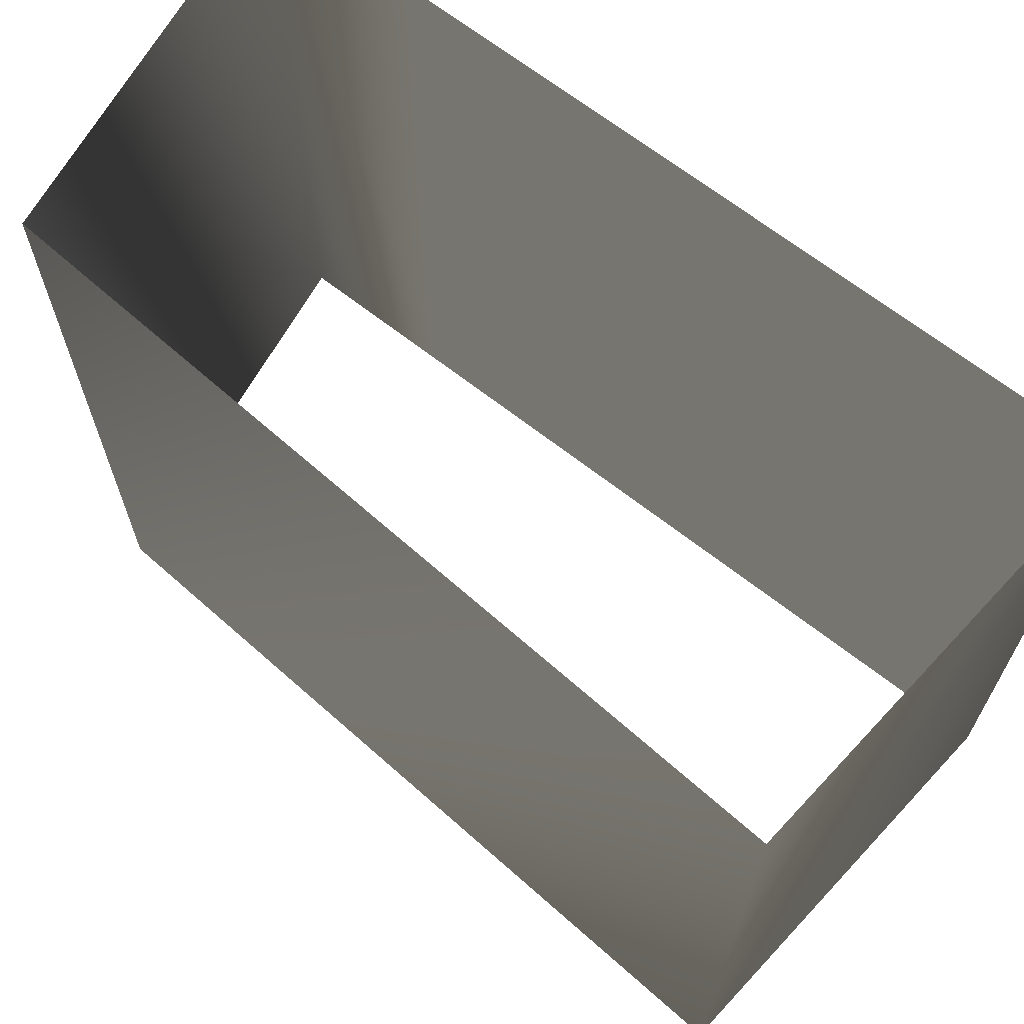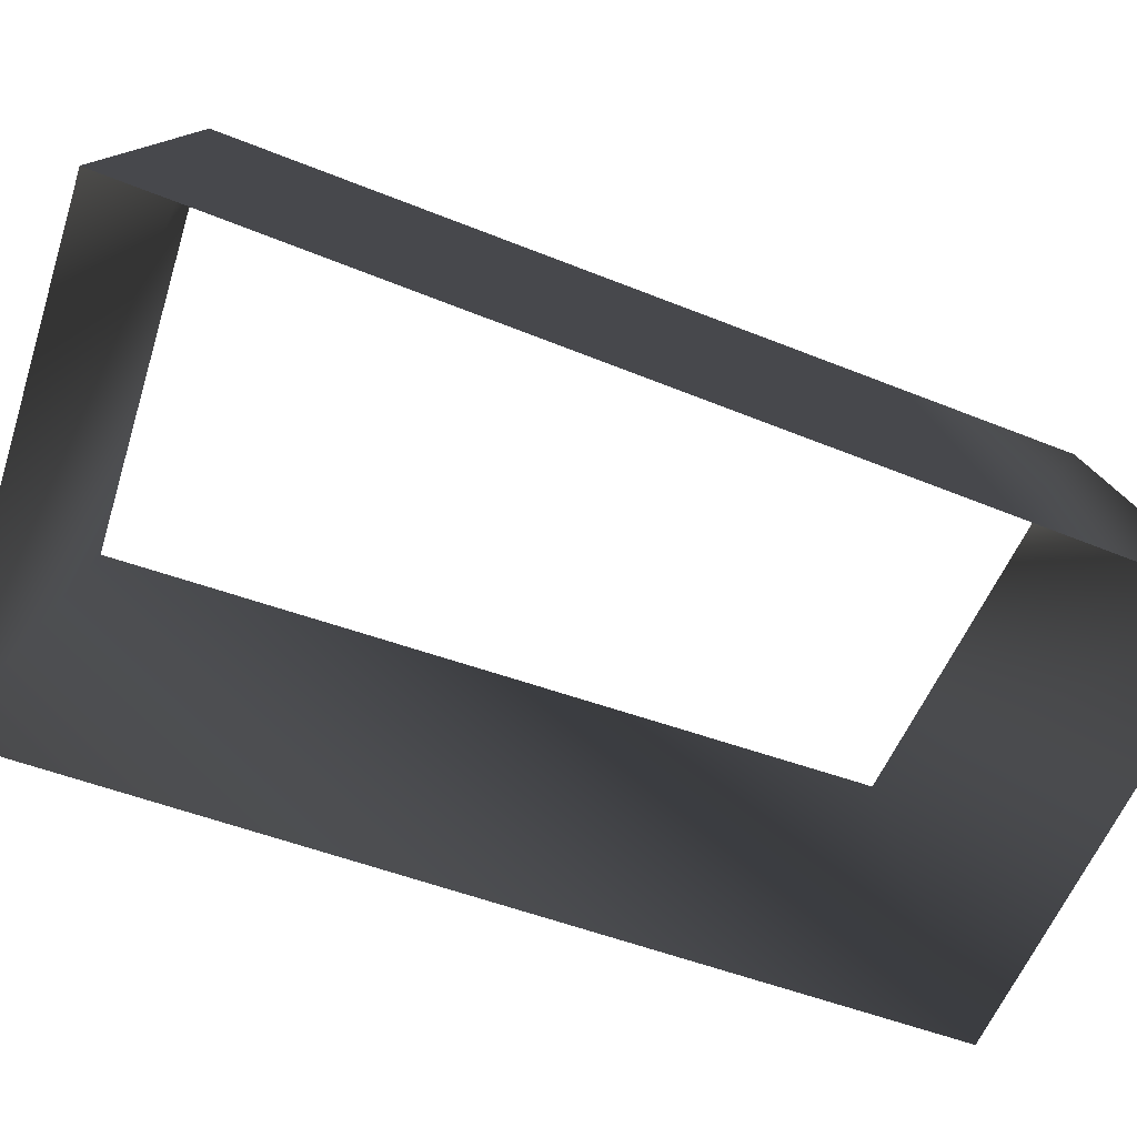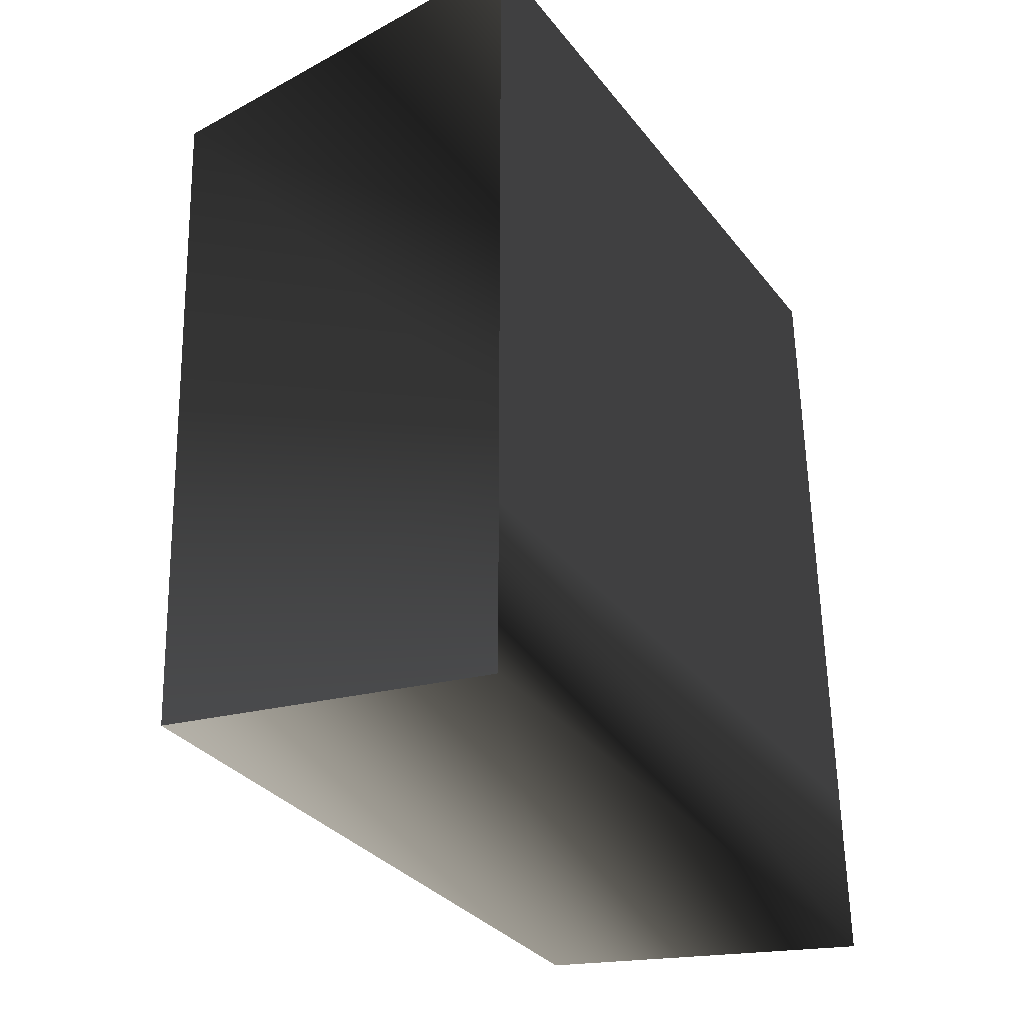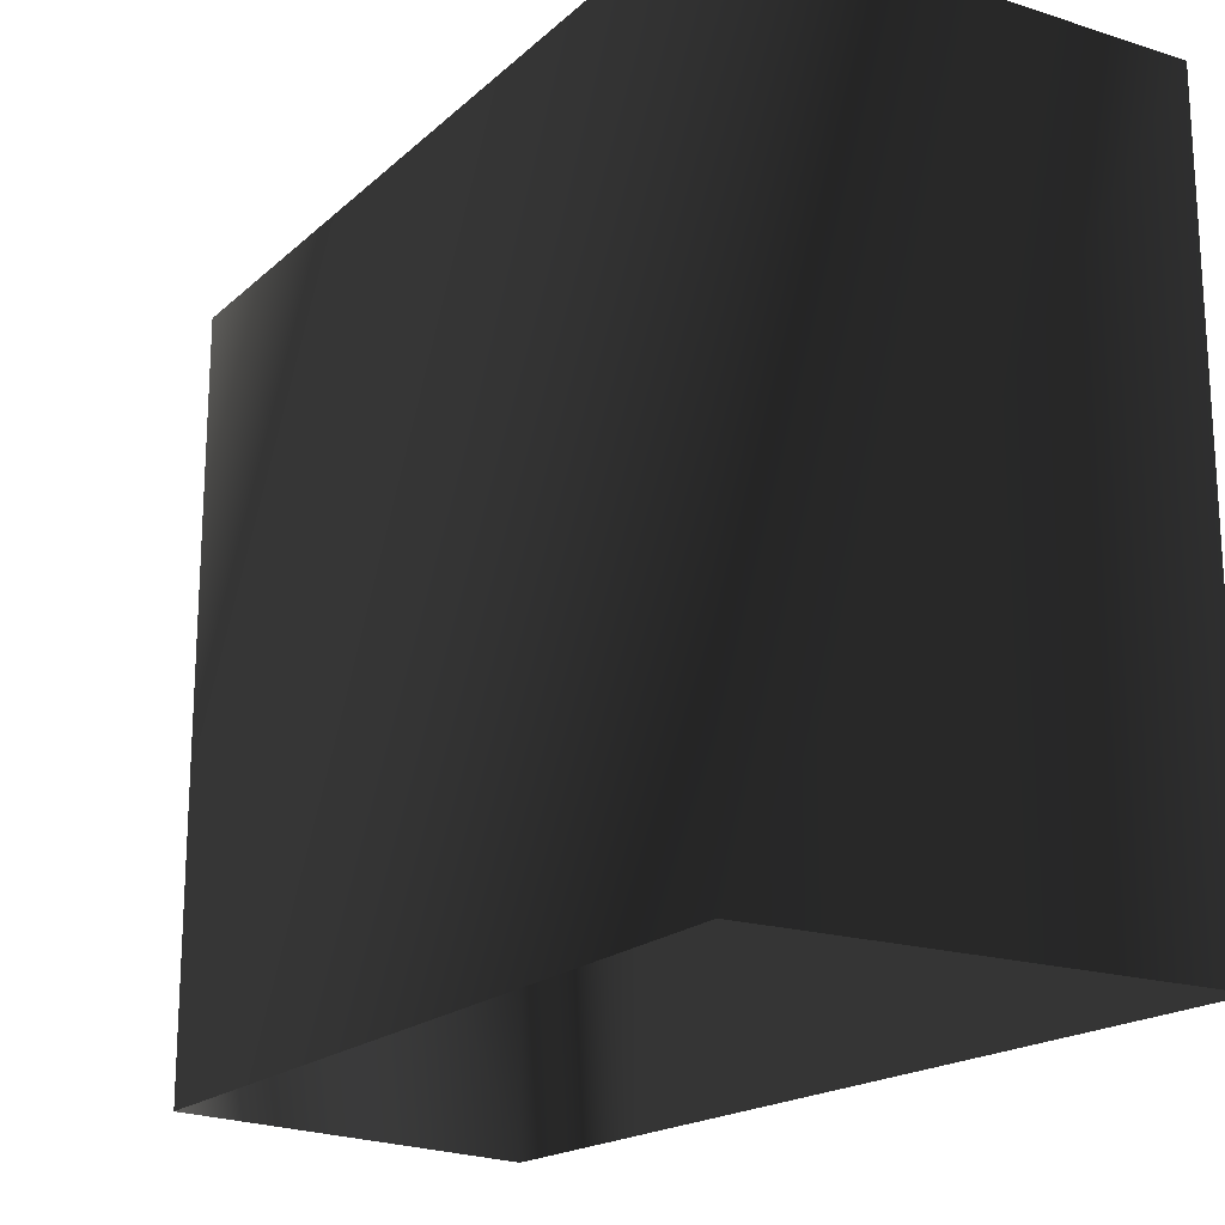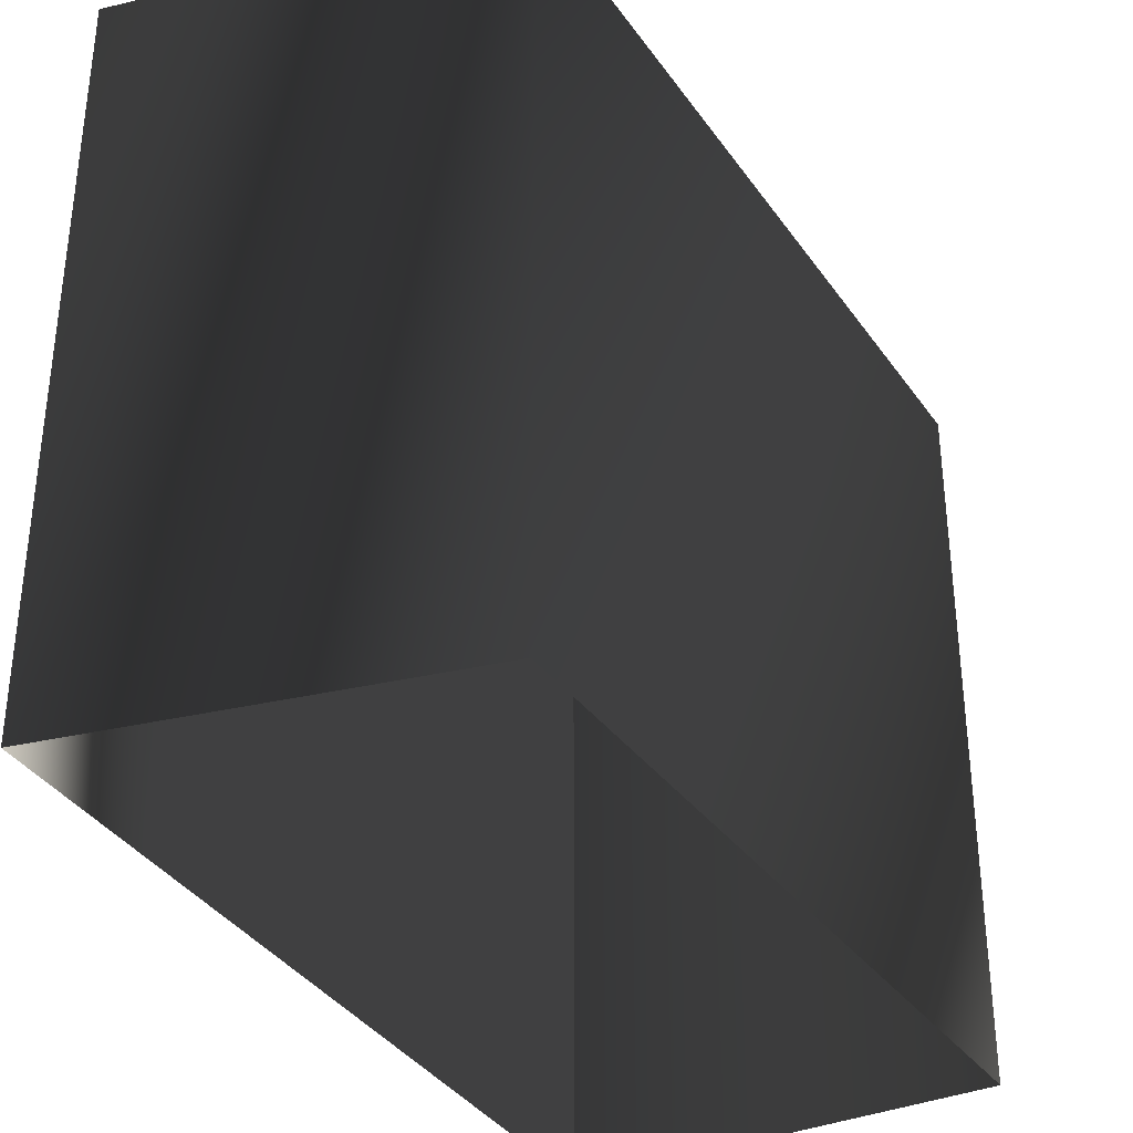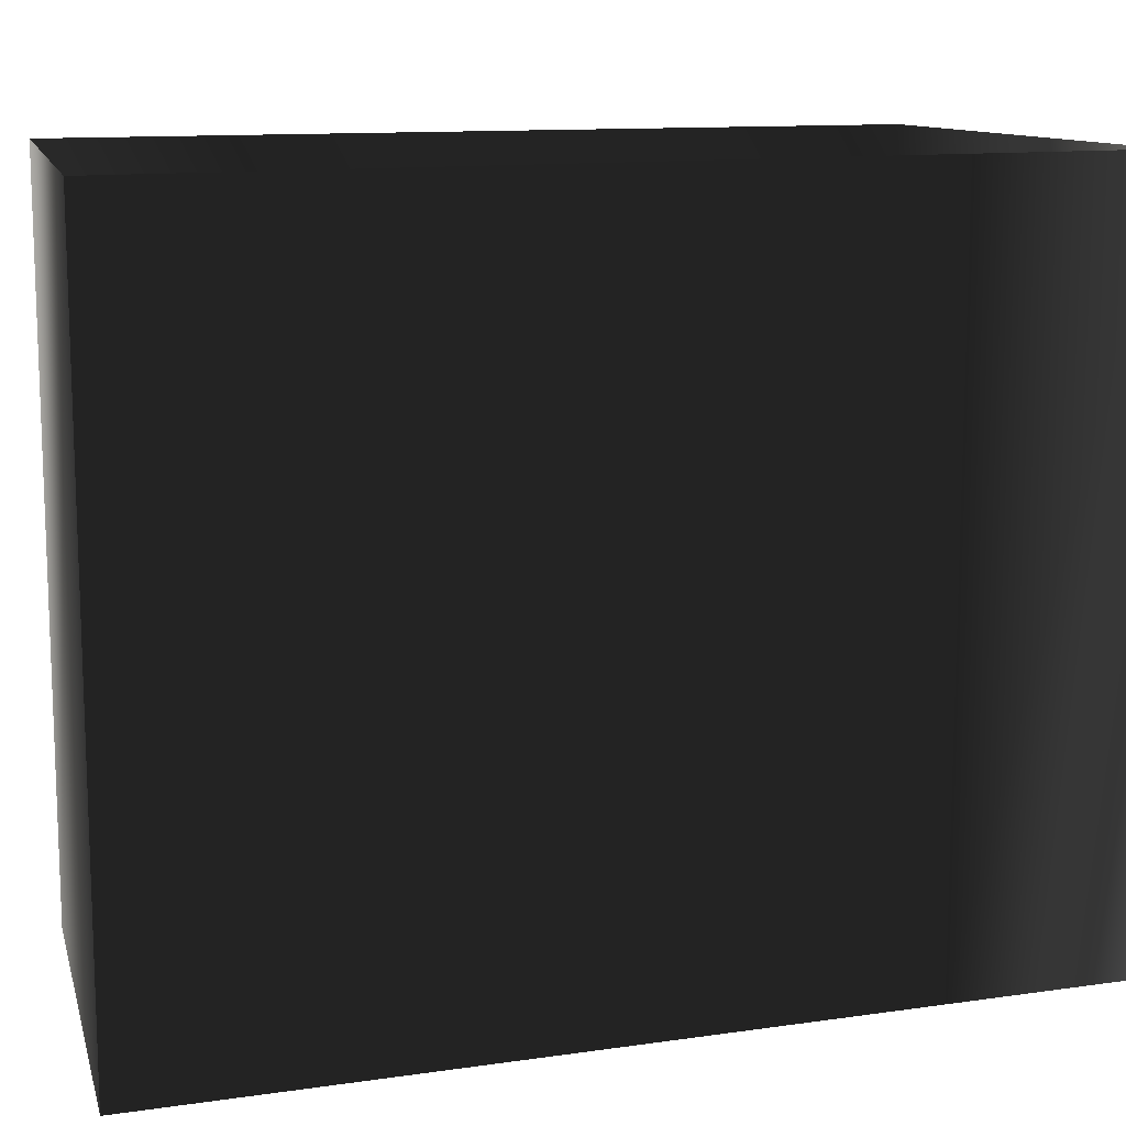
<metadata>
{"format":"obj","ext":"obj","renderer":"f3d","projection":"perspective","resolution":1024,"background":"white","views":[{"elev":66.9,"azim":-51.8,"up":"+Y"},{"elev":-78.9,"azim":69.4,"up":"+Y"},{"elev":-34.0,"azim":32.6,"up":"+Z"},{"elev":-19.3,"azim":-35.4,"up":"+Y"},{"elev":-34.1,"azim":-153.5,"up":"+Y"},{"elev":12.4,"azim":71.3,"up":"+Y"}]}
</metadata>
<code>
g Way_76
v 2 0 8.5
v -7 0 7.75
v -6 0 -9
v 2 0 -10.25
v 2 0 -6.5
v 2 0 -3
v 2 0 3
v 2 0 8.5
v 2 15 8.5
v -7 15 7.75
v -6 15 -9
v 2 15 -10.25
v 2 15 -6.5
v 2 15 -3
v 2 15 3
v 2 15 8.5
f 9 2 1
f 2 9 10
f 10 3 2
f 3 10 11
f 11 4 3
f 4 11 12
f 12 5 4
f 5 12 13
f 13 6 5
f 6 13 14
f 14 7 6
f 7 14 15
f 15 8 7
f 8 15 16
f 16 1 8
f 1 16 9

</code>
